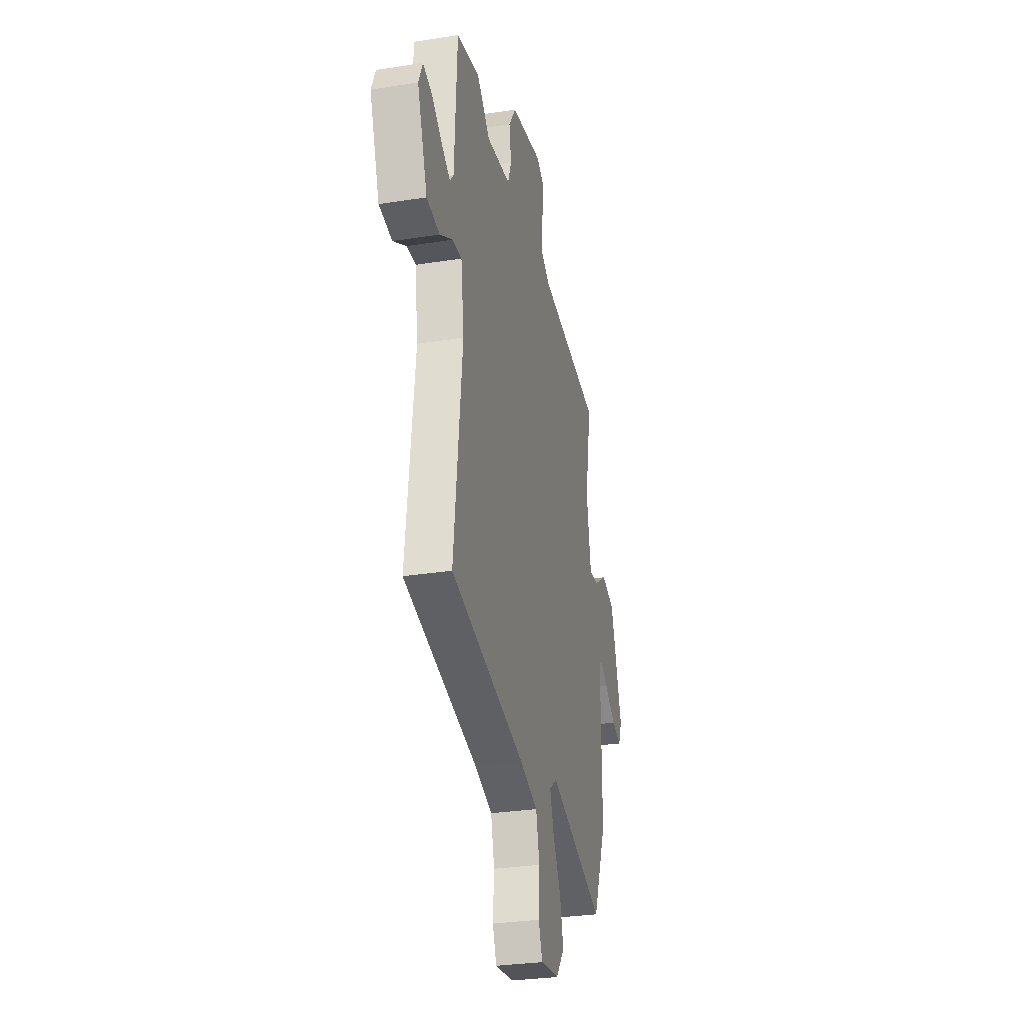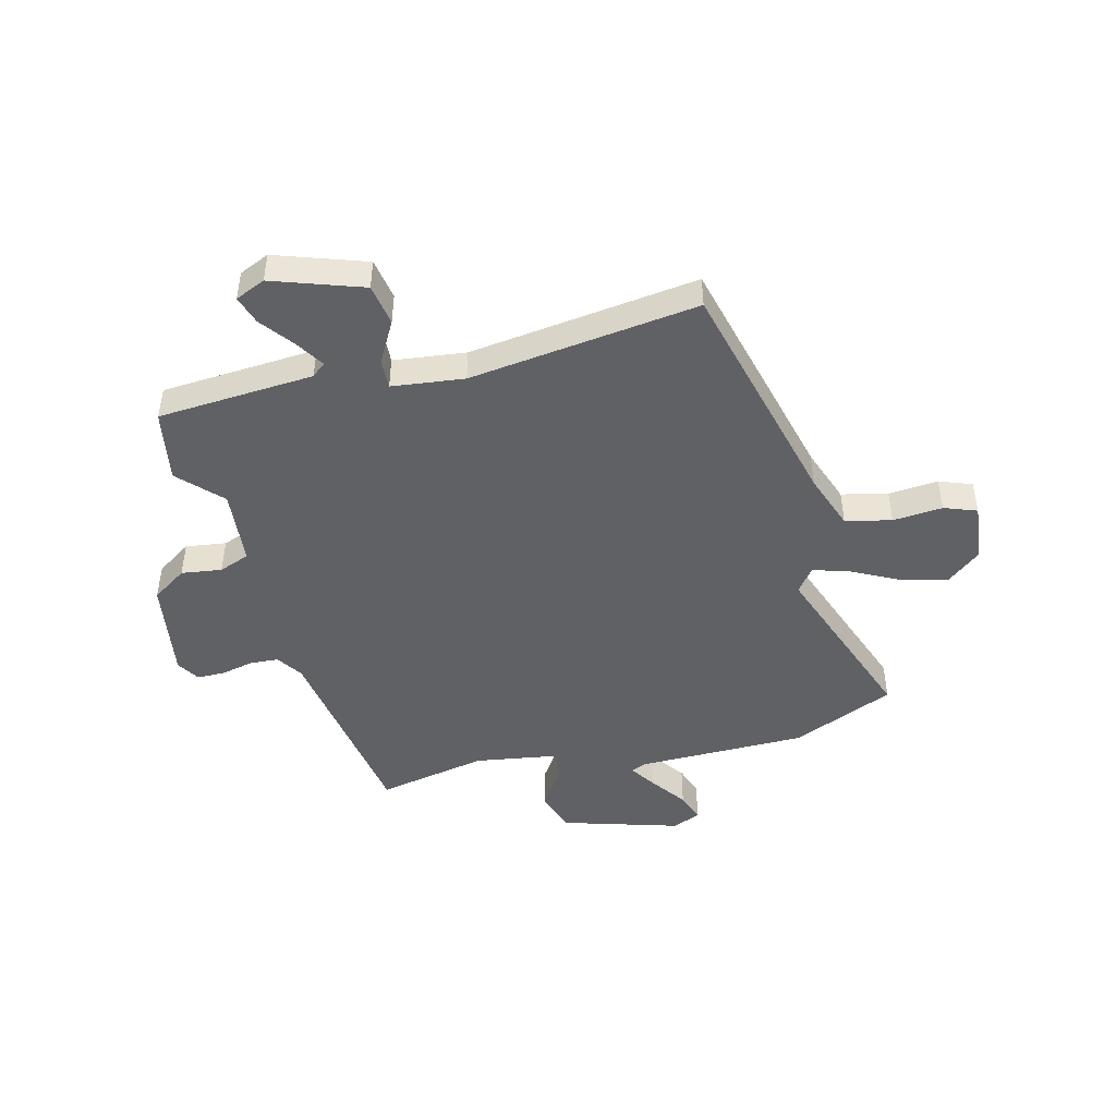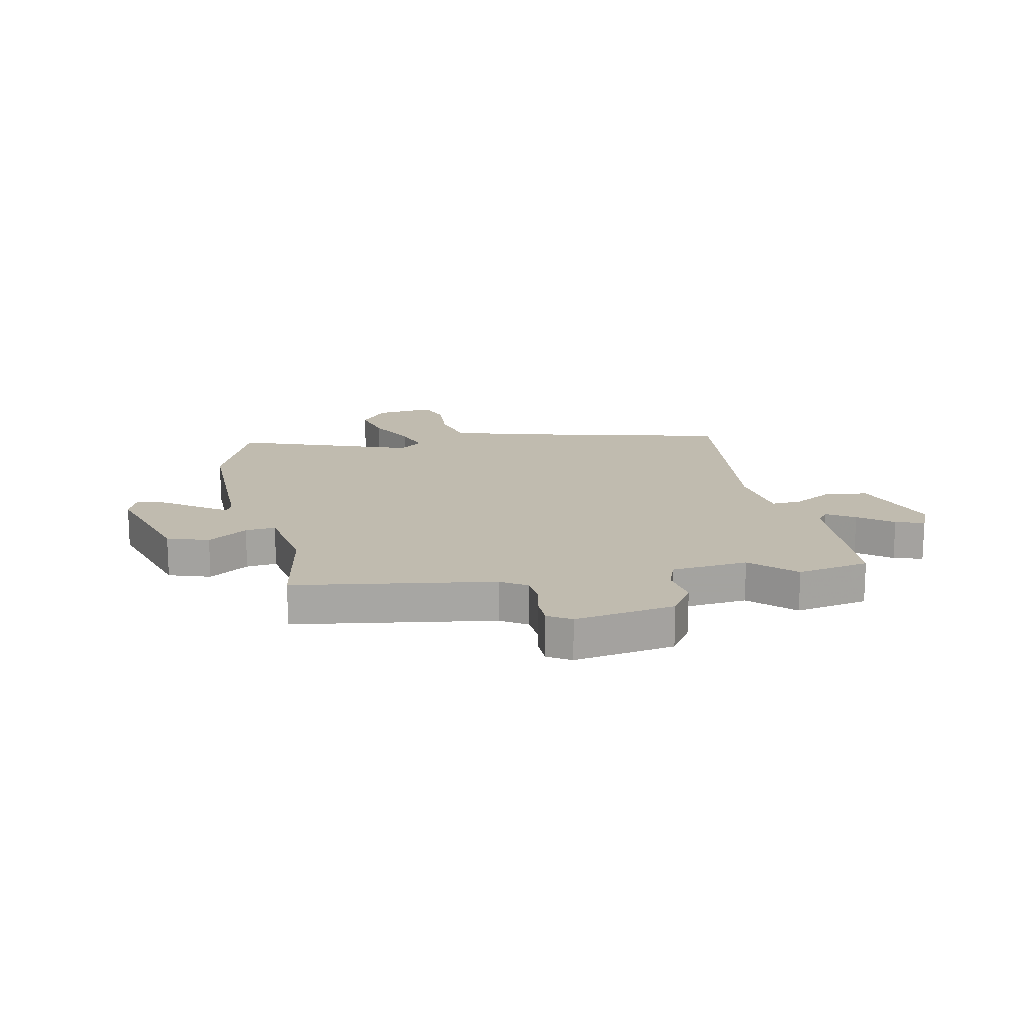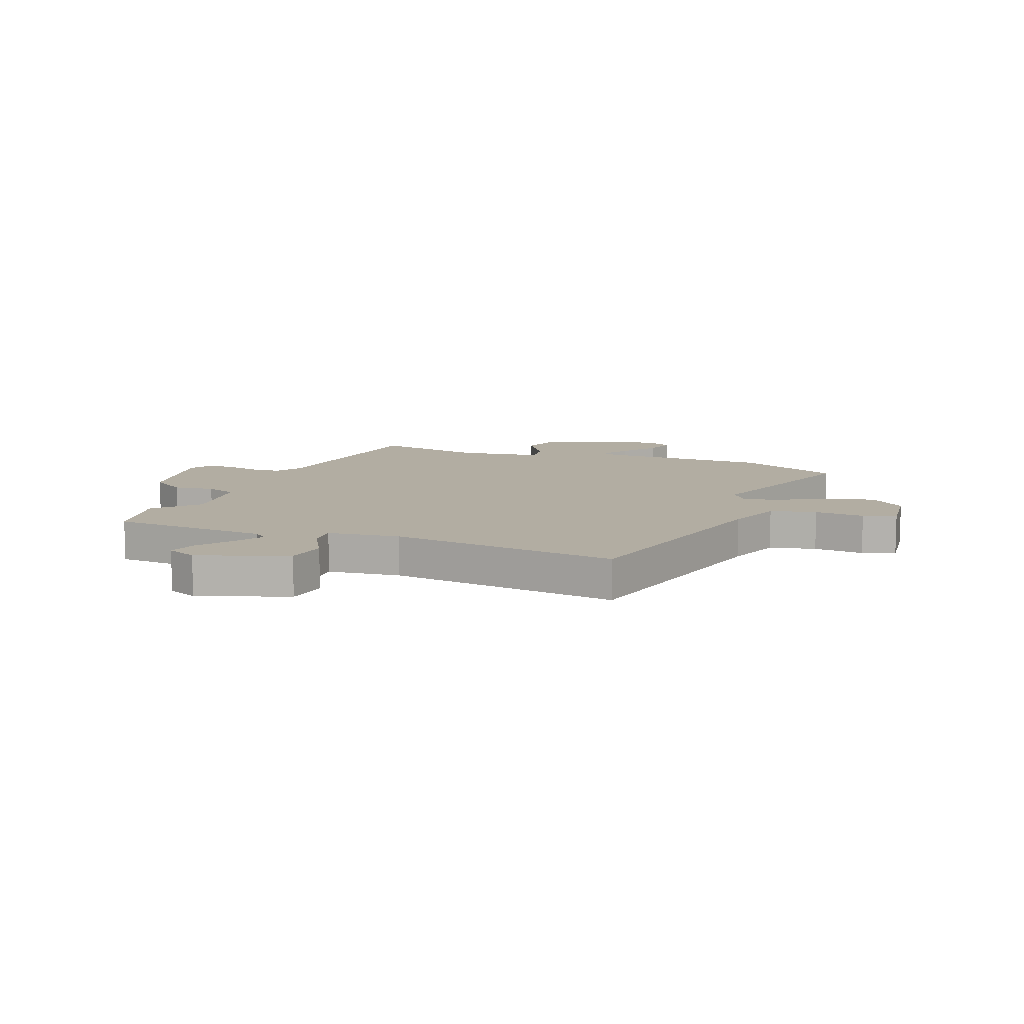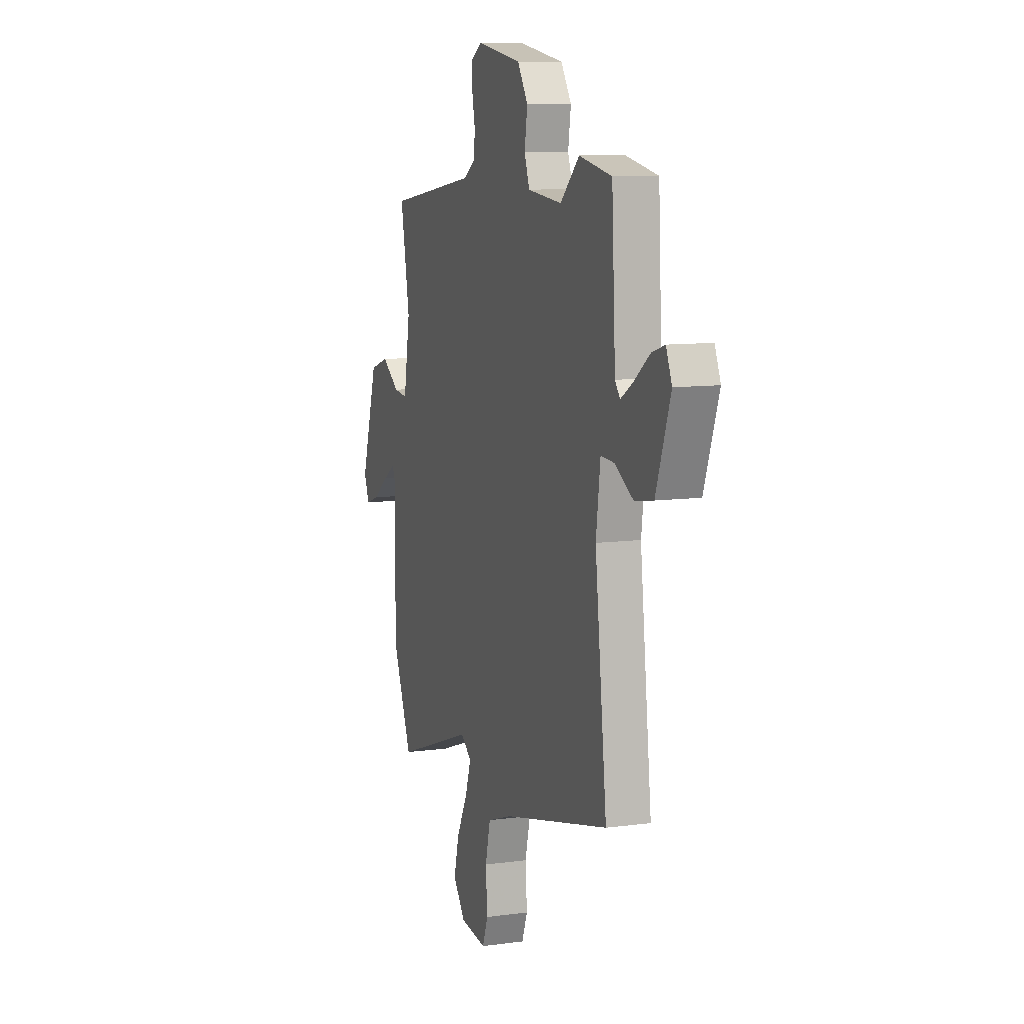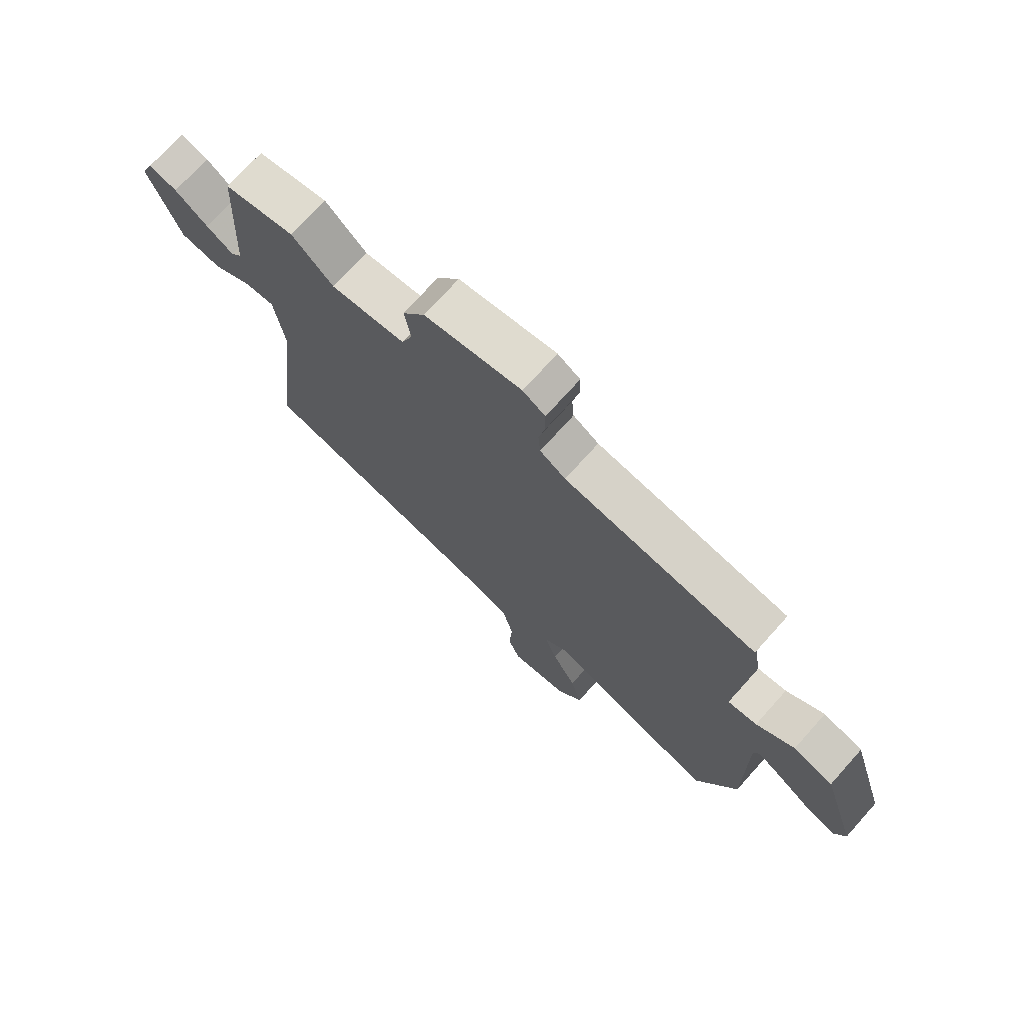
<metadata>
{"format":"obj","ext":"obj","renderer":"f3d","projection":"perspective","resolution":1024,"background":"white","views":[{"elev":-29.5,"azim":103.1,"up":"+Z"},{"elev":-46.8,"azim":104.9,"up":"+Y"},{"elev":16.2,"azim":-11.5,"up":"+Y"},{"elev":10.6,"azim":111.3,"up":"+Y"},{"elev":9.8,"azim":70.7,"up":"+Z"},{"elev":73.0,"azim":-138.1,"up":"+Z"}]}
</metadata>
<code>
v -0.486 0.07 0.418
v -0.132 0.07 0.471
v -0.085 0.07 0.501
v -0.081 0.07 0.552
v -0.093 0.07 0.611
v -0.092 0.07 0.66
v -0.051 0.07 0.685
v 0.127 0.07 0.655
v 0.168 0.07 0.592
v 0.157 0.07 0.52
v 0.177 0.07 0.465
v 0.313 0.07 0.451
v 0.388 0.07 0.522
v 0.517 0.07 0.497
v 0.532 0.07 0.217
v 0.552 0.07 0.192
v 0.602 0.07 0.223
v 0.662 0.07 0.268
v 0.713 0.07 0.284
v 0.736 0.07 0.23
v 0.679 0.07 0.07
v 0.605 0.07 0.058
v 0.532 0.07 0.1
v 0.479 0.07 0.103
v 0.462 0.07 -0.026
v 0.509 0.07 -0.436
v 0.088 0.07 -0.538
v -0.012 0.07 -0.573
v -0.032 0.07 -0.655
v -0.026 0.07 -0.744
v -0.048 0.07 -0.802
v -0.152 0.07 -0.79
v -0.2 0.07 -0.729
v -0.18 0.07 -0.648
v -0.136 0.07 -0.564
v -0.114 0.07 -0.497
v -0.156 0.07 -0.464
v -0.469 0.07 -0.575
v -0.545 0.07 -0.391
v -0.543 0.07 -0.089
v -0.554 0.07 -0.061
v -0.602 0.07 -0.092
v -0.665 0.07 -0.137
v -0.718 0.07 -0.155
v -0.738 0.07 -0.104
v -0.673 0.07 0.104
v -0.599 0.07 0.128
v -0.529 0.07 0.08
v -0.475 0.07 0.074
v -0.45 0.07 0.221
v -0.486 0 0.418
v -0.132 0 0.471
v -0.085 0 0.501
v -0.081 0 0.552
v -0.093 0 0.611
v -0.092 0 0.66
v -0.051 0 0.685
v 0.127 0 0.655
v 0.168 0 0.592
v 0.157 0 0.52
v 0.177 0 0.465
v 0.313 0 0.451
v 0.388 0 0.522
v 0.517 0 0.497
v 0.532 0 0.217
v 0.552 0 0.192
v 0.602 0 0.223
v 0.662 0 0.268
v 0.713 0 0.284
v 0.736 0 0.23
v 0.679 0 0.07
v 0.605 0 0.058
v 0.532 0 0.1
v 0.479 0 0.103
v 0.462 0 -0.026
v 0.509 0 -0.436
v 0.088 0 -0.538
v -0.012 0 -0.573
v -0.032 0 -0.655
v -0.026 0 -0.744
v -0.048 0 -0.802
v -0.152 0 -0.79
v -0.2 0 -0.729
v -0.18 0 -0.648
v -0.136 0 -0.564
v -0.114 0 -0.497
v -0.156 0 -0.464
v -0.469 0 -0.575
v -0.545 0 -0.391
v -0.543 0 -0.089
v -0.554 0 -0.061
v -0.602 0 -0.092
v -0.665 0 -0.137
v -0.718 0 -0.155
v -0.738 0 -0.104
v -0.673 0 0.104
v -0.599 0 0.128
v -0.529 0 0.08
v -0.475 0 0.074
v -0.45 0 0.221
f 46 47 48
f 45 46 48
f 44 45 48
f 43 44 48
f 42 43 48
f 41 42 48 49
f 40 41 49
f 39 40 49
f 38 39 49
f 37 38 49
f 36 37 49 50
f 33 34 35
f 32 33 35
f 31 32 35
f 30 31 35
f 29 30 35
f 28 29 35 36
f 50 1 2
f 36 50 2
f 28 36 2
f 27 28 2
f 21 22 23
f 20 21 23
f 19 20 23
f 18 19 23
f 17 18 23
f 16 17 23 24
f 15 16 24
f 14 15 24
f 13 14 24
f 12 13 24
f 11 12 24 25
f 8 9 10
f 7 8 10
f 6 7 10
f 5 6 10
f 4 5 10
f 3 4 10 11
f 25 26 27
f 11 25 27
f 3 11 27
f 2 3 27
f 98 97 96
f 98 96 95
f 98 95 94
f 98 94 93
f 98 93 92
f 99 98 92 91
f 99 91 90
f 99 90 89
f 99 89 88
f 99 88 87
f 100 99 87 86
f 85 84 83
f 85 83 82
f 85 82 81
f 85 81 80
f 85 80 79
f 86 85 79 78
f 52 51 100
f 52 100 86
f 52 86 78
f 52 78 77
f 73 72 71
f 73 71 70
f 73 70 69
f 73 69 68
f 73 68 67
f 74 73 67 66
f 74 66 65
f 74 65 64
f 74 64 63
f 74 63 62
f 75 74 62 61
f 60 59 58
f 60 58 57
f 60 57 56
f 60 56 55
f 60 55 54
f 61 60 54 53
f 77 76 75
f 77 75 61
f 77 61 53
f 77 53 52
f 1 51 52 2
f 2 52 53 3
f 3 53 54 4
f 4 54 55 5
f 5 55 56 6
f 6 56 57 7
f 7 57 58 8
f 8 58 59 9
f 9 59 60 10
f 10 60 61 11
f 11 61 62 12
f 12 62 63 13
f 13 63 64 14
f 14 64 65 15
f 15 65 66 16
f 16 66 67 17
f 17 67 68 18
f 18 68 69 19
f 19 69 70 20
f 20 70 71 21
f 21 71 72 22
f 22 72 73 23
f 23 73 74 24
f 24 74 75 25
f 25 75 76 26
f 26 76 77 27
f 27 77 78 28
f 28 78 79 29
f 29 79 80 30
f 30 80 81 31
f 31 81 82 32
f 32 82 83 33
f 33 83 84 34
f 34 84 85 35
f 35 85 86 36
f 36 86 87 37
f 37 87 88 38
f 38 88 89 39
f 39 89 90 40
f 40 90 91 41
f 41 91 92 42
f 42 92 93 43
f 43 93 94 44
f 44 94 95 45
f 45 95 96 46
f 46 96 97 47
f 47 97 98 48
f 48 98 99 49
f 49 99 100 50
f 50 100 51 1

</code>
